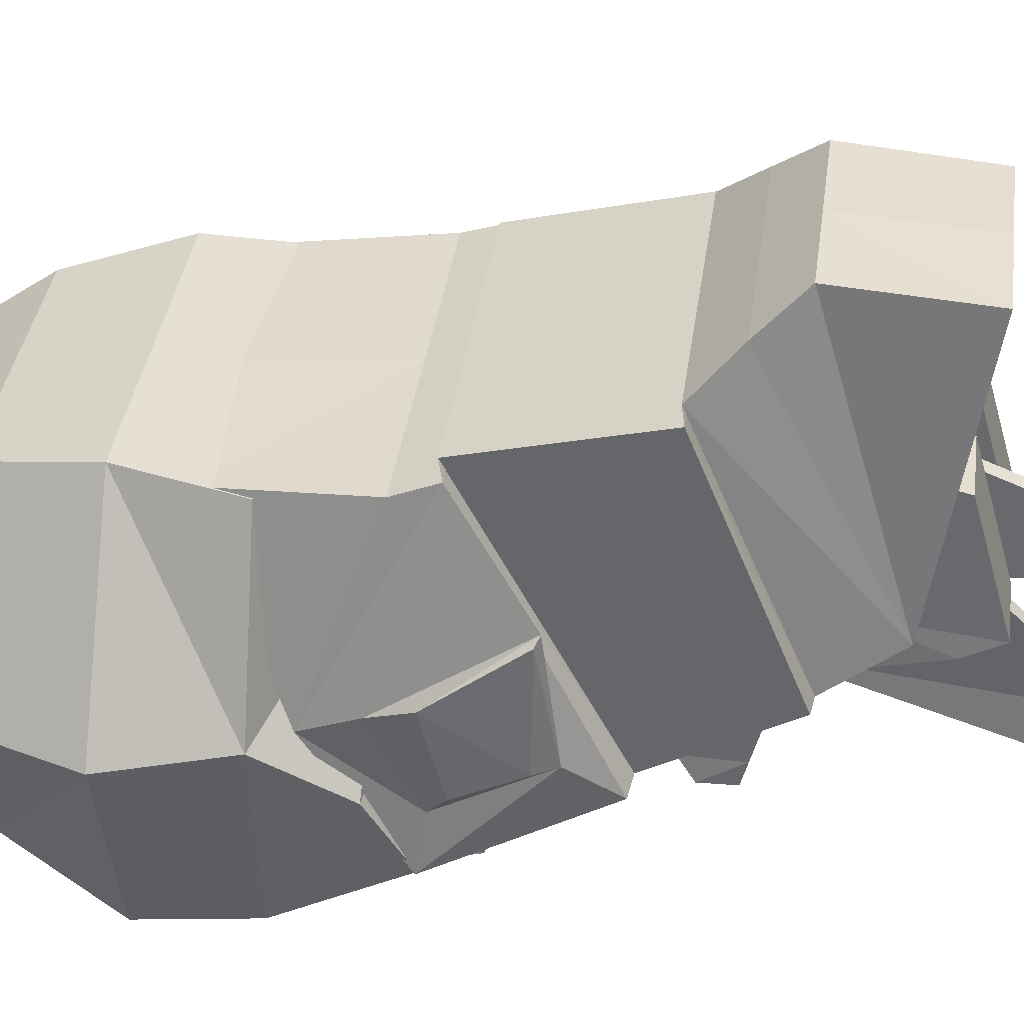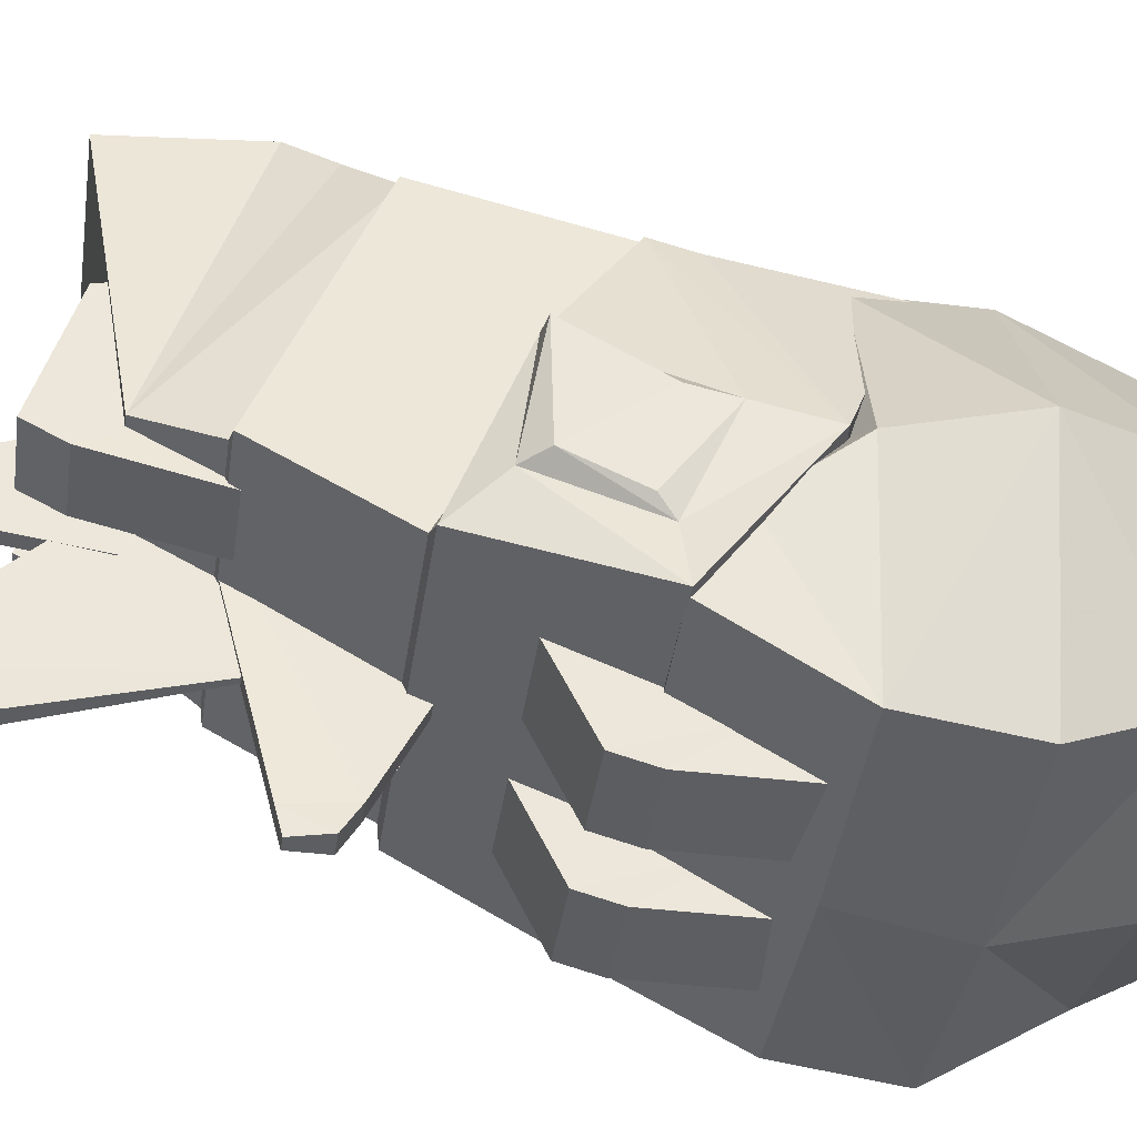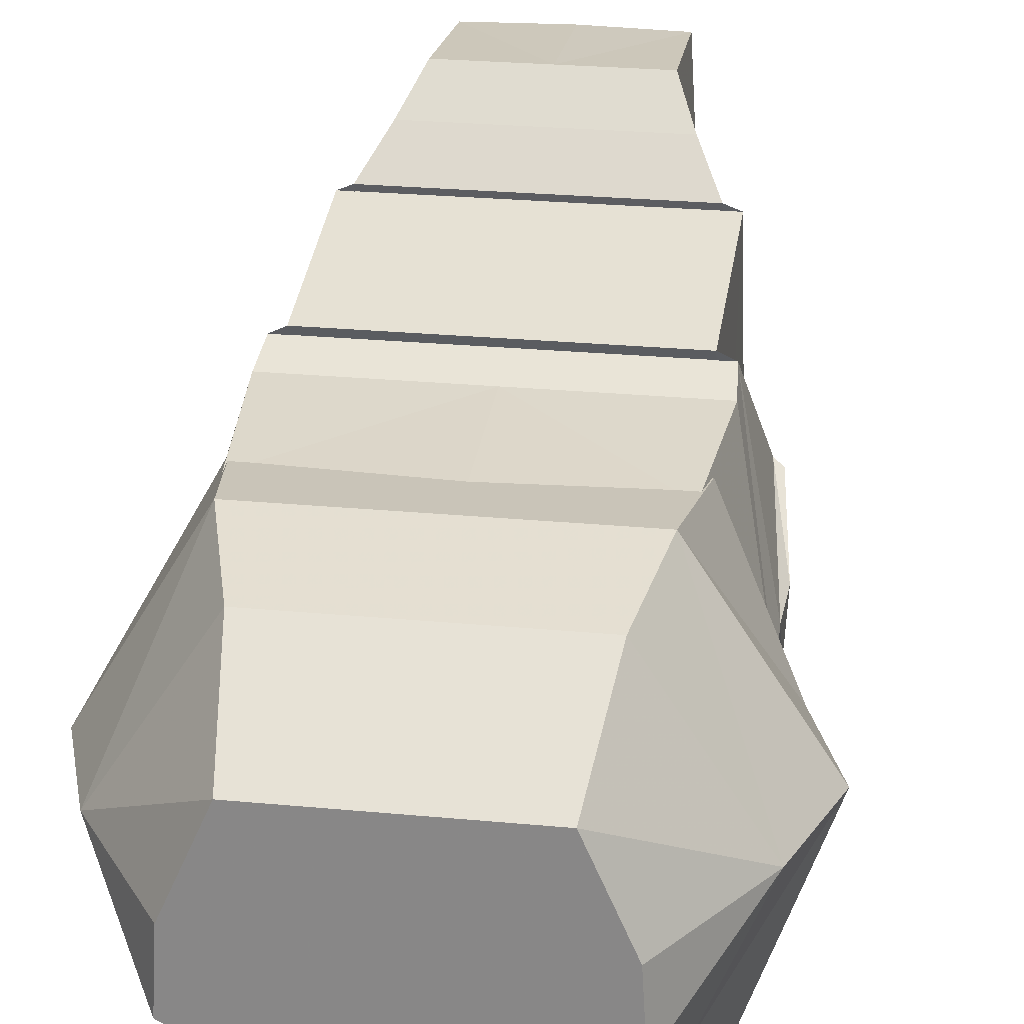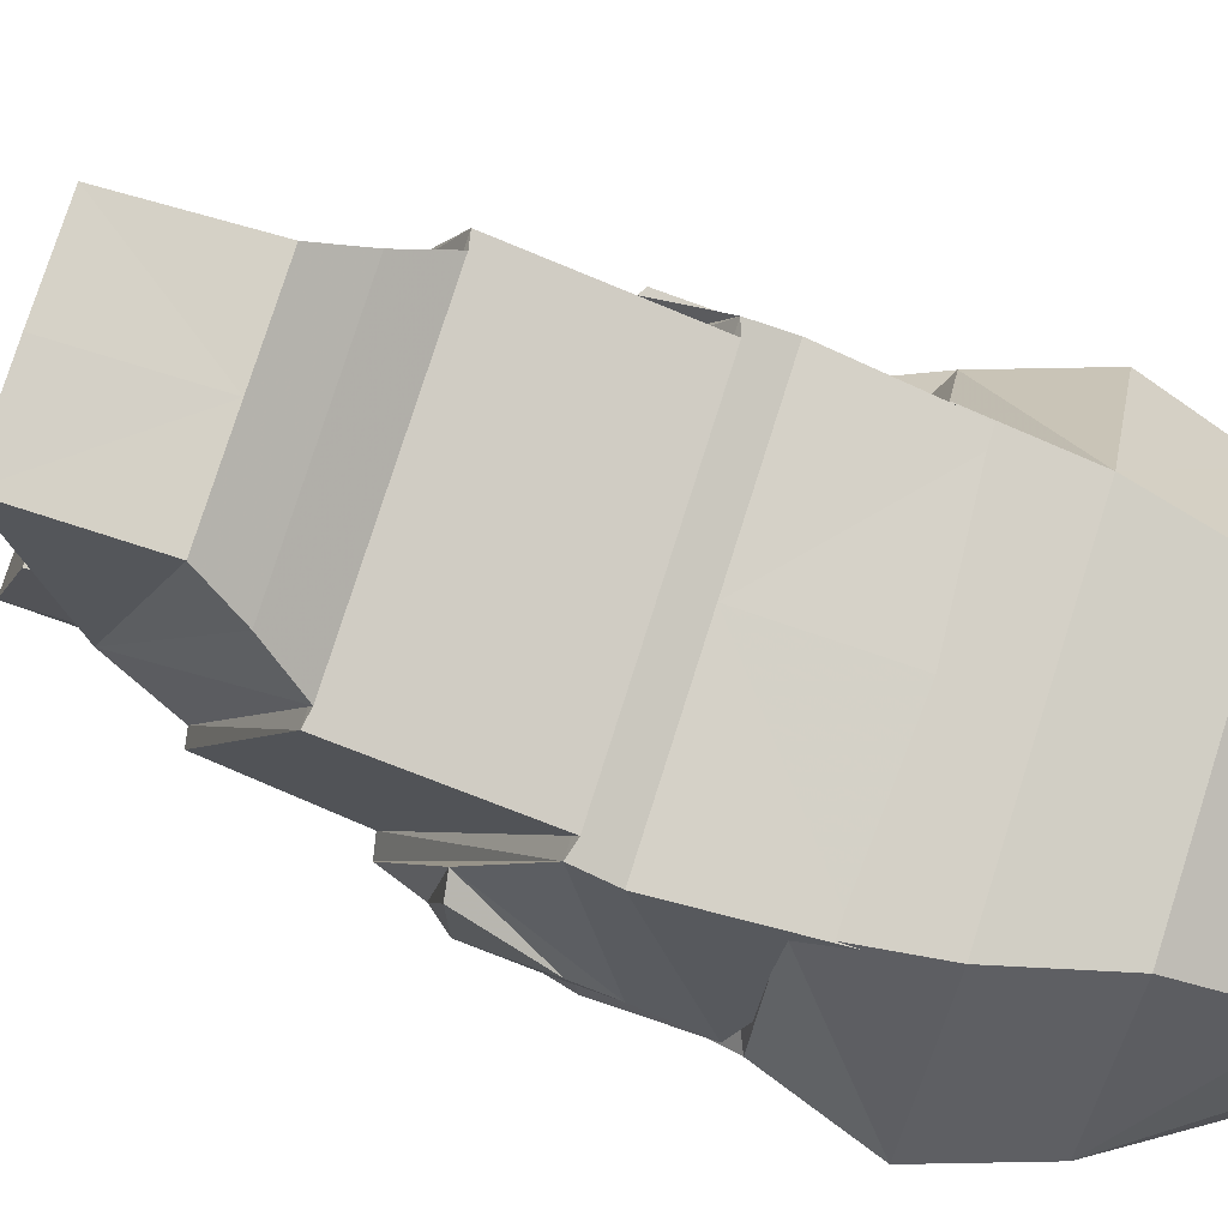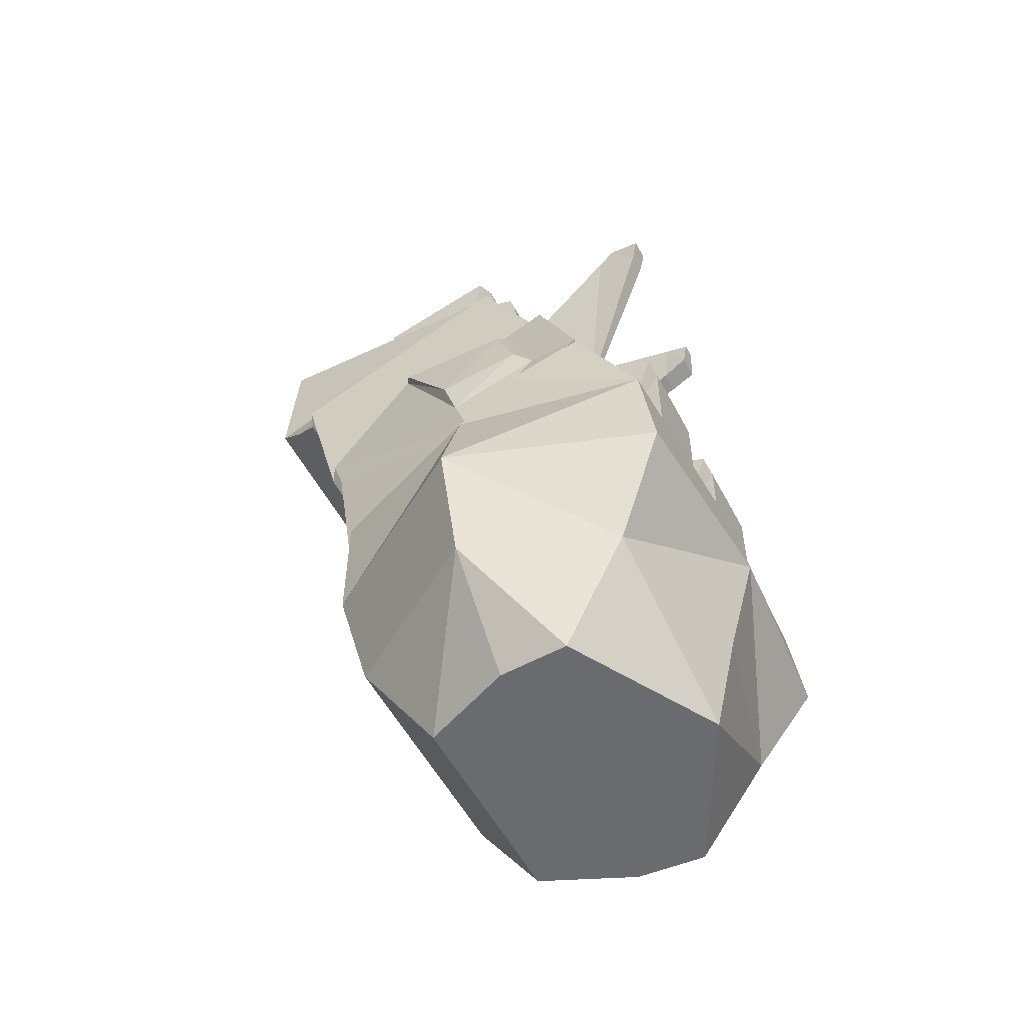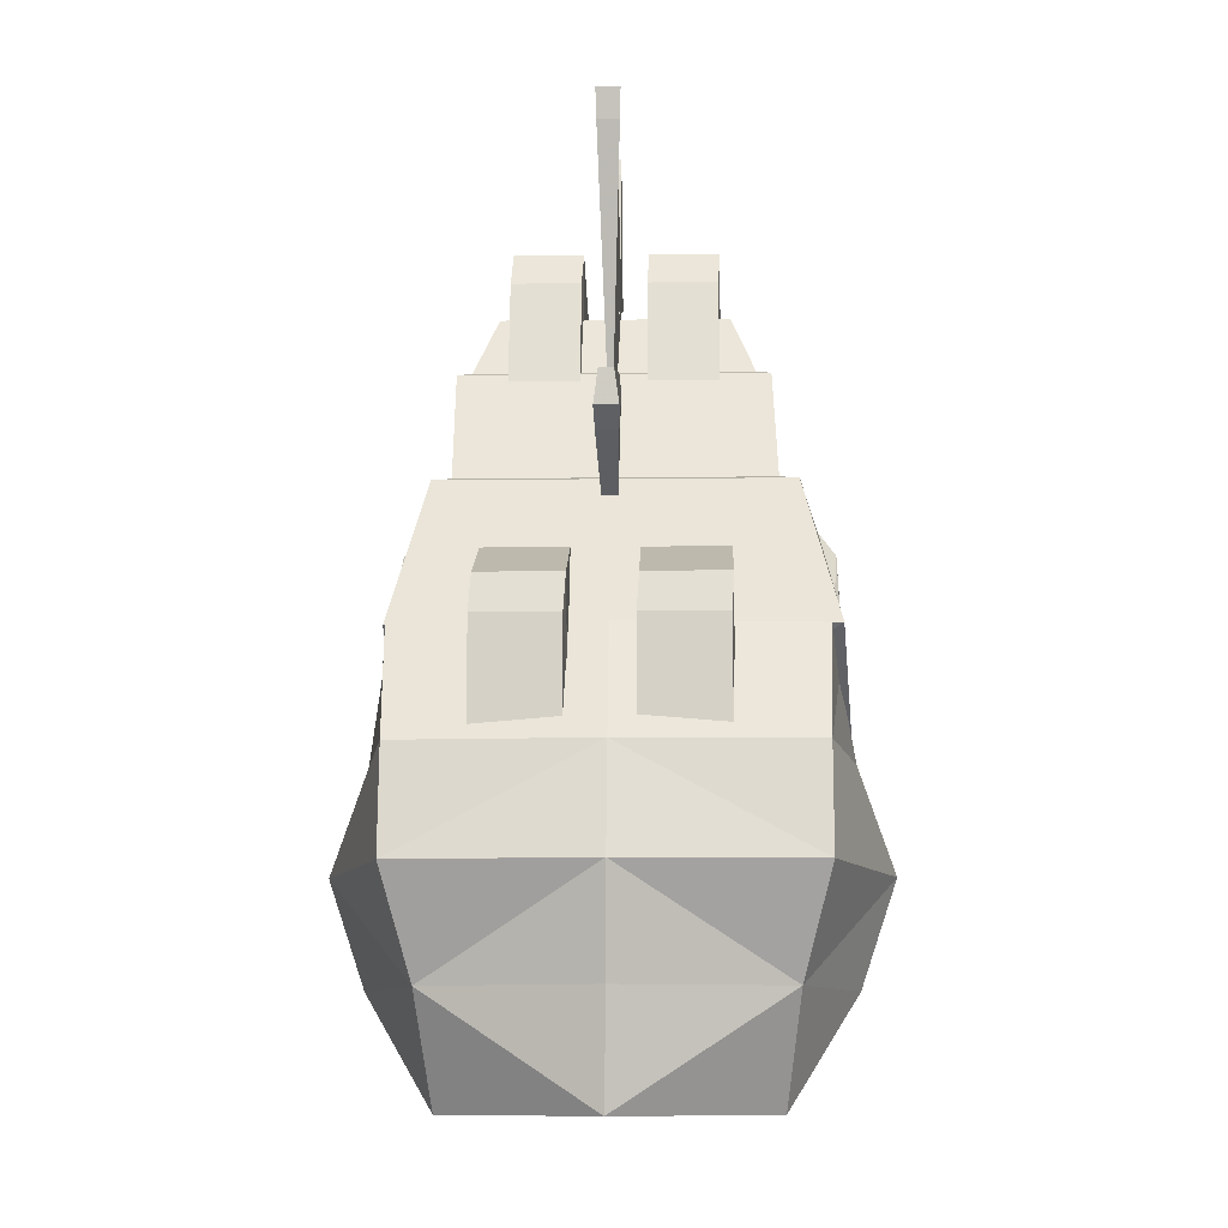
<metadata>
{"format":"obj","ext":"obj","renderer":"f3d","projection":"perspective","resolution":1024,"background":"white","views":[{"elev":36.3,"azim":97.6,"up":"+Z"},{"elev":-39.3,"azim":-98.2,"up":"+Z"},{"elev":25.9,"azim":8.6,"up":"+Z"},{"elev":78.4,"azim":-72.3,"up":"+Z"},{"elev":-53.3,"azim":117.2,"up":"+Y"},{"elev":-10.9,"azim":-178.3,"up":"+Y"}]}
</metadata>
<code>
v -0.008212 2.031 -1.294
v -0.01074 2.658 -1.17
v 1.169 2.031 -1.205
v 1.172 2.658 -1.115
v -1.169 2.031 -1.205
v -1.587 2.031 0.009952
v -1.172 2.658 -1.115
v -1.375 2.658 0.009952
v -0.9424 2.031 1.094
v -1.018 2.658 1.028
v 0.878 2.031 1.094
v 0.9637 2.658 1.028
v 1.587 2.031 0.009952
v 1.375 2.658 0.009952
v -0.006701 3.345 -0.7771
v 1.206 3.345 -0.7219
v -1.268 3.117 -0.3053
v -1.206 3.345 -0.7219
v -0.3968 3.117 0.5212
v 0.3968 3.117 0.5212
v 1.268 3.117 -0.3053
v 0 3.286 -0.04151
v -0.003134 1.403 -1.123
v 1.012 1.403 -0.8755
v -1.375 1.403 0.009952
v -1.012 1.403 -0.8755
v 1.375 1.403 0.009952
v 0.9364 0.7427 -0.4669
v 0.01074 0.7427 -0.9772
v 0.9106 0.7427 -0.04151
v -0.9364 0.7427 -0.4669
v -0.7604 1.403 0.9575
v -0.9106 0.7427 -0.04151
v -0.6656 0.7427 0.5179
v 0.7604 1.403 0.9575
v 0.6656 0.7427 0.5179
v 0 0.7427 -0.04151
v -1.275 3.462 -0.3038
v -1.32 3.366 0.1938
v -1.271 3.833 -0.128
v -1.232 3.845 0.5589
v -0.576 4.874 2.001
v 0 4.874 2.001
v -0.5654 5.65 1.94
v 0.002357 5.65 1.951
v 1.178 3.843 0.5411
v 1.249 3.363 0.21
v 1.179 3.834 -0.1415
v 1.22 3.483 -0.2831
v 0.005758 3.339 -0.7271
v 0 2.647 0.03324
v -1.271 3.339 -0.7271
v -1.353 2.754 0.03324
v 0 2.242 1.038
v 0 3.221 1.122
v -0.9985 2.393 1.038
v -1.059 3.221 1.122
v -1.059 4.228 -0.3755
v 0 4.228 -0.3755
v -1.04 3.448 1.203
v -0.9476 4.249 -0.3243
v -0.9458 3.417 1.259
v -0.005758 3.448 1.203
v 0.00187 3.417 1.259
v 1.005 4.228 -0.3755
v 0.8941 4.249 -0.3243
v 0.9861 3.448 1.203
v 0.8959 3.417 1.259
v 0 4.249 -0.3243
v -0.9255 4.407 1.515
v -0.9273 4.98 0.09992
v -0.001437 4.407 1.515
v 0.9162 4.407 1.515
v 0.9144 4.98 0.09992
v 0 4.98 0.09992
v -0.8402 4.993 0.1276
v -0.8402 4.386 1.557
v 0.001437 4.386 1.557
v 0.8255 4.993 0.1276
v 0.8255 4.386 1.557
v 0 4.993 0.1276
v -0.6949 5.384 0.3299
v -0.6949 4.628 1.786
v 0 4.628 1.786
v 0.6802 5.384 0.3299
v 0.6802 4.628 1.786
v 0 5.384 0.3299
v 0.5507 5.65 1.94
v 0.5613 4.874 2.001
v 1.005 3.221 1.122
v 1.232 2.84 0.03324
v 0.9221 2.393 1.038
v -1.232 3.377 -0.4019
v -1.328 3.133 0.1365
v -1.102 3.866 0.5793
v -1.168 3.962 -0.1516
v 1.092 3.953 -0.1536
v 1.125 3.868 0.5767
v 1.228 3.132 0.1363
v 1.217 3.339 -0.7271
v 1.177 3.384 -0.3994
v -0.6759 2.948 -0.8196
v -0.6759 3.445 -0.1781
v -0.6759 3.564 -1.031
v -0.6759 3.878 -0.3899
v -0.1741 3.564 -1.031
v -0.1741 3.878 -0.3899
v -0.1741 3.445 -0.1781
v -0.1741 2.948 -0.8196
v -0.6637 2.669 -1.088
v -0.663 3.338 -1.084
v -0.1619 2.669 -1.088
v -0.1612 3.338 -1.084
v 0.2128 2.948 -0.8196
v 0.2128 3.445 -0.1781
v 0.2128 3.564 -1.031
v 0.2128 3.878 -0.3899
v 0.7146 3.564 -1.031
v 0.7146 3.878 -0.3899
v 0.7146 3.445 -0.1781
v 0.7146 2.948 -0.8196
v 0.225 2.669 -1.088
v 0.2257 3.338 -1.084
v 0.7268 2.669 -1.088
v 0.7275 3.338 -1.084
v -0.6113 5.108 1.177
v -0.6113 5.577 1.067
v -0.6351 5.14 0.3932
v -0.6351 5.787 0.3229
v -0.2124 5.787 0.3229
v -0.2124 5.577 1.067
v -0.2124 5.14 0.3932
v -0.2124 5.108 1.177
v -0.6249 4.926 0.06964
v -0.6243 5.578 0.2216
v -0.2021 4.926 0.06964
v -0.2015 5.578 0.2216
v 0.1782 5.108 1.177
v 0.1782 5.577 1.067
v 0.1782 5.14 0.3932
v 0.1782 5.787 0.3229
v 0.601 5.787 0.3229
v 0.601 5.577 1.067
v 0.601 5.14 0.3932
v 0.601 5.108 1.177
v 0.1885 4.926 0.06964
v 0.1891 5.578 0.2216
v 0.6112 4.926 0.06964
v 0.6118 5.578 0.2216
v -0.04294 6.347 -0.4629
v 0.04294 6.347 -0.4629
v -0.04294 6.454 -0.5671
v 0.04294 6.454 -0.5671
v -0.0712 6.387 -0.7903
v 0.0712 6.387 -0.7903
v -0.06641 6.209 -0.7542
v 0.06641 6.209 -0.7542
v -0.01438 4.738 -0.309
v 0.01438 4.738 -0.309
v -0.04294 5.246 0.6109
v 0.04294 5.246 0.6109
v -0.04294 6.375 0.4986
v 0.04294 6.375 0.4986
v -0.04294 6.452 0.4683
v 0.04294 6.452 0.4683
v -0.04294 6.403 0.3447
v 0.04294 6.403 0.3447
v -0.04294 6.291 0.3132
v 0.04294 6.291 0.3132
v -0.04294 5.371 0.1808
v 0.04294 5.371 0.1808
v -0.04294 5.59 0.8108
v 0.04294 5.59 0.8108
v -0.04294 4.705 -0.9382
v 0.04294 4.705 -0.9382
v -0.04294 4.667 -1.083
v 0.04294 4.667 -1.083
v -0.0712 4.464 -1.064
v 0.0712 4.464 -1.064
v -0.06641 4.369 -0.9104
v 0.06641 4.369 -0.9104
v -0.01438 3.688 0.4675
v 0.01438 3.688 0.4675
v -0.04294 5.092 0.5504
v 0.04294 5.092 0.5504
f 18 17 22
f 17 19 22
f 19 20 22
f 20 21 22
f 21 16 22
f 37 34 33
f 36 37 30
f 34 37 36
f 1 2 3
f 3 2 4
f 5 6 7
f 7 6 8
f 9 10 6
f 6 10 8
f 9 11 10
f 10 11 12
f 13 14 11
f 11 14 12
f 3 4 13
f 13 4 14
f 2 15 4
f 4 15 16
f 8 17 7
f 7 17 18
f 10 19 8
f 8 19 17
f 10 12 19
f 19 12 20
f 12 14 20
f 20 14 21
f 14 4 21
f 21 4 16
f 16 15 22
f 22 15 18
f 1 5 2
f 2 5 7
f 2 7 15
f 15 7 18
f 23 1 24
f 24 1 3
f 25 6 26
f 26 6 5
f 26 1 23
f 1 26 5
f 27 24 13
f 13 24 3
f 28 29 24
f 24 29 23
f 30 28 27
f 27 28 24
f 23 29 26
f 26 29 31
f 32 9 25
f 25 9 6
f 26 31 25
f 25 31 33
f 33 34 25
f 25 34 32
f 35 11 32
f 32 11 9
f 35 27 11
f 11 27 13
f 34 36 32
f 32 36 35
f 35 36 27
f 27 36 30
f 29 37 31
f 31 37 33
f 29 28 37
f 37 28 30
f 38 39 40
f 40 39 41
f 42 43 44
f 44 43 45
f 46 47 48
f 48 47 49
f 50 51 52
f 52 51 53
f 54 55 56
f 56 55 57
f 52 58 50
f 50 58 59
f 58 60 61
f 61 60 62
f 60 63 62
f 62 63 64
f 65 66 67
f 67 66 68
f 69 59 61
f 61 59 58
f 62 70 61
f 61 70 71
f 62 64 70
f 70 64 72
f 68 66 73
f 73 66 74
f 61 71 69
f 69 71 75
f 71 70 76
f 76 70 77
f 70 72 77
f 77 72 78
f 74 79 73
f 73 79 80
f 71 76 75
f 75 76 81
f 76 77 82
f 82 77 83
f 77 78 83
f 83 78 84
f 79 85 80
f 80 85 86
f 76 82 81
f 81 82 87
f 44 82 42
f 82 83 42
f 83 84 42
f 42 84 43
f 88 89 85
f 86 85 89
f 82 44 87
f 87 44 45
f 53 51 56
f 56 51 54
f 67 90 91
f 91 90 92
f 63 60 55
f 55 60 57
f 60 53 57
f 53 56 57
f 52 53 93
f 93 53 94
f 53 60 94
f 94 60 95
f 60 58 95
f 58 96 95
f 58 52 96
f 96 52 93
f 65 67 97
f 67 98 97
f 91 99 67
f 67 99 98
f 100 101 91
f 91 101 99
f 65 97 100
f 100 97 101
f 93 94 38
f 38 94 39
f 94 95 39
f 39 95 41
f 95 96 41
f 41 96 40
f 96 93 40
f 40 93 38
f 98 46 97
f 97 46 48
f 99 47 98
f 98 47 46
f 101 49 99
f 99 49 47
f 101 97 49
f 49 97 48
f 100 50 65
f 65 50 59
f 100 91 50
f 50 91 51
f 54 51 92
f 92 51 91
f 54 92 55
f 55 92 90
f 63 55 67
f 67 55 90
f 64 63 68
f 68 63 67
f 64 68 72
f 72 68 73
f 78 72 80
f 80 72 73
f 84 78 86
f 86 78 80
f 43 84 89
f 89 84 86
f 45 43 88
f 88 43 89
f 85 87 88
f 88 87 45
f 79 81 85
f 85 81 87
f 74 75 79
f 79 75 81
f 69 75 66
f 66 75 74
f 65 59 66
f 66 59 69
f 102 103 104
f 104 103 105
f 104 105 106
f 106 105 107
f 107 108 106
f 106 108 109
f 109 108 102
f 102 108 103
f 103 108 105
f 105 108 107
f 110 111 112
f 112 111 113
f 102 110 109
f 109 110 112
f 104 111 102
f 102 111 110
f 104 106 111
f 111 106 113
f 106 109 113
f 113 109 112
f 114 115 116
f 116 115 117
f 116 117 118
f 118 117 119
f 119 120 118
f 118 120 121
f 121 120 114
f 114 120 115
f 115 120 117
f 117 120 119
f 122 123 124
f 124 123 125
f 114 122 121
f 121 122 124
f 116 123 114
f 114 123 122
f 116 118 123
f 123 118 125
f 118 121 125
f 125 121 124
f 126 127 128
f 128 127 129
f 129 127 130
f 130 127 131
f 130 131 132
f 132 131 133
f 133 126 132
f 132 126 128
f 126 133 127
f 127 133 131
f 134 135 136
f 136 135 137
f 128 134 132
f 132 134 136
f 129 135 128
f 128 135 134
f 129 130 135
f 135 130 137
f 130 132 137
f 137 132 136
f 138 139 140
f 140 139 141
f 141 139 142
f 142 139 143
f 142 143 144
f 144 143 145
f 144 145 140
f 140 145 138
f 138 145 139
f 139 145 143
f 146 147 148
f 148 147 149
f 140 146 144
f 144 146 148
f 141 147 140
f 140 147 146
f 141 142 147
f 147 142 149
f 142 144 149
f 149 144 148
f 150 151 152
f 152 151 153
f 152 153 154
f 154 153 155
f 154 155 156
f 156 155 157
f 158 159 160
f 160 159 161
f 151 157 153
f 153 157 155
f 150 152 156
f 156 152 154
f 156 157 158
f 158 157 159
f 160 150 158
f 158 150 156
f 160 161 150
f 150 161 151
f 161 159 151
f 151 159 157
f 162 163 164
f 164 163 165
f 164 165 166
f 166 165 167
f 166 167 168
f 168 167 169
f 170 171 172
f 172 171 173
f 169 167 163
f 163 167 165
f 168 162 166
f 166 162 164
f 168 169 170
f 170 169 171
f 170 172 168
f 168 172 162
f 172 173 162
f 162 173 163
f 171 169 173
f 173 169 163
f 174 175 176
f 176 175 177
f 176 177 178
f 178 177 179
f 178 179 180
f 180 179 181
f 182 183 184
f 184 183 185
f 181 179 175
f 175 179 177
f 180 174 178
f 178 174 176
f 180 181 182
f 182 181 183
f 182 184 180
f 180 184 174
f 184 185 174
f 174 185 175
f 183 181 185
f 185 181 175

</code>
